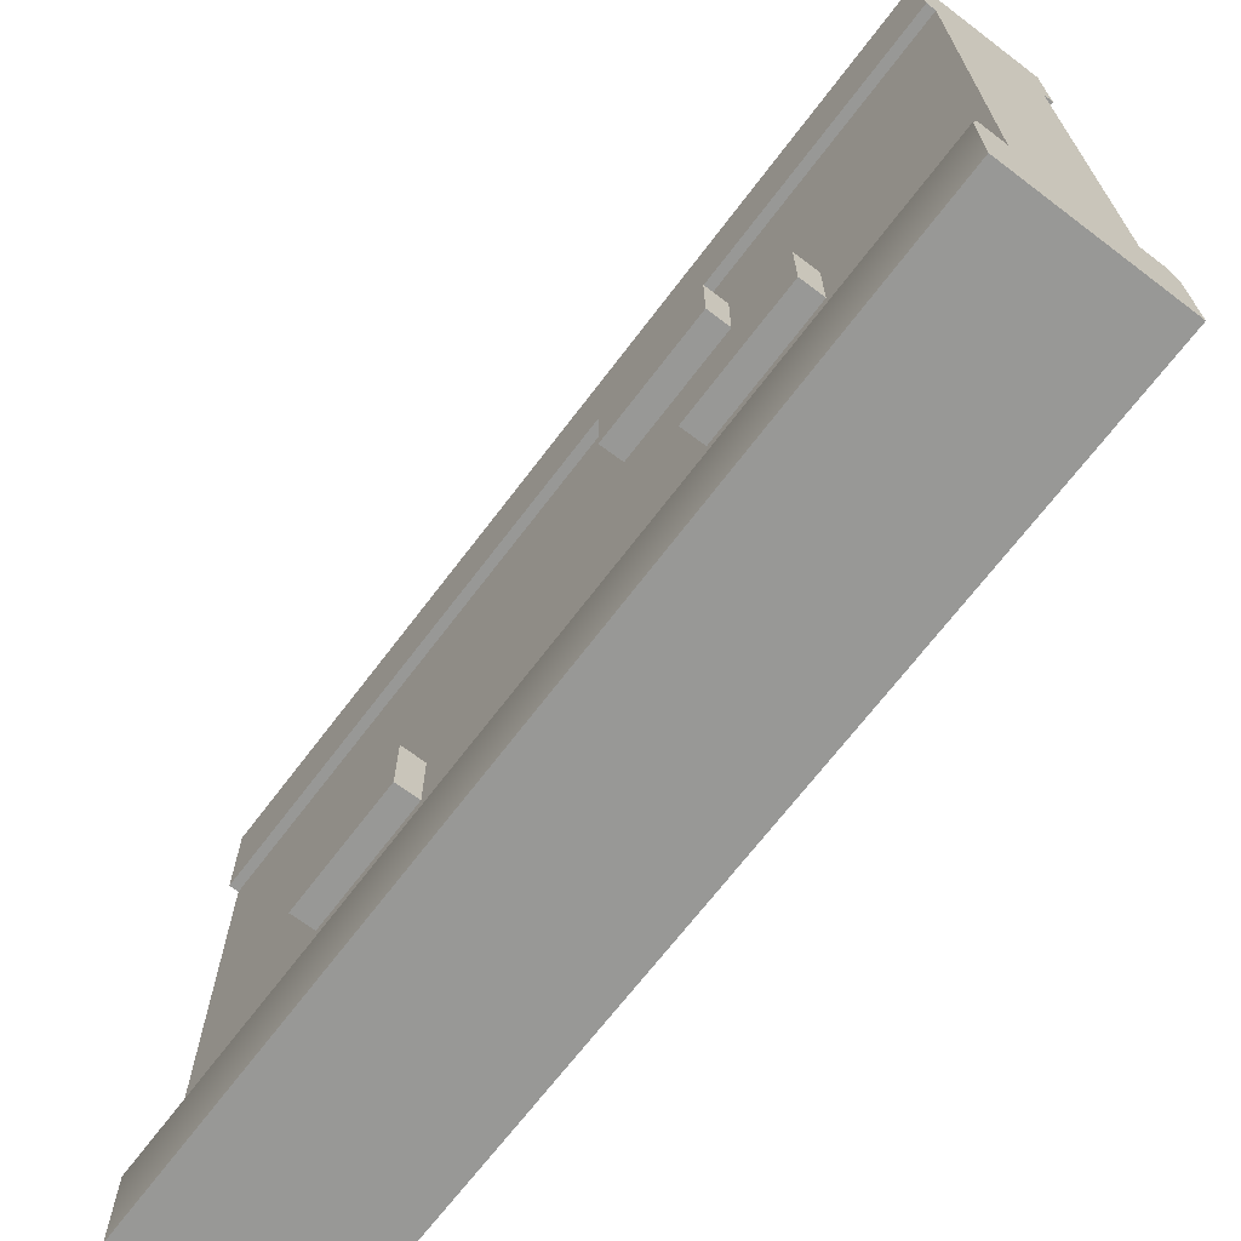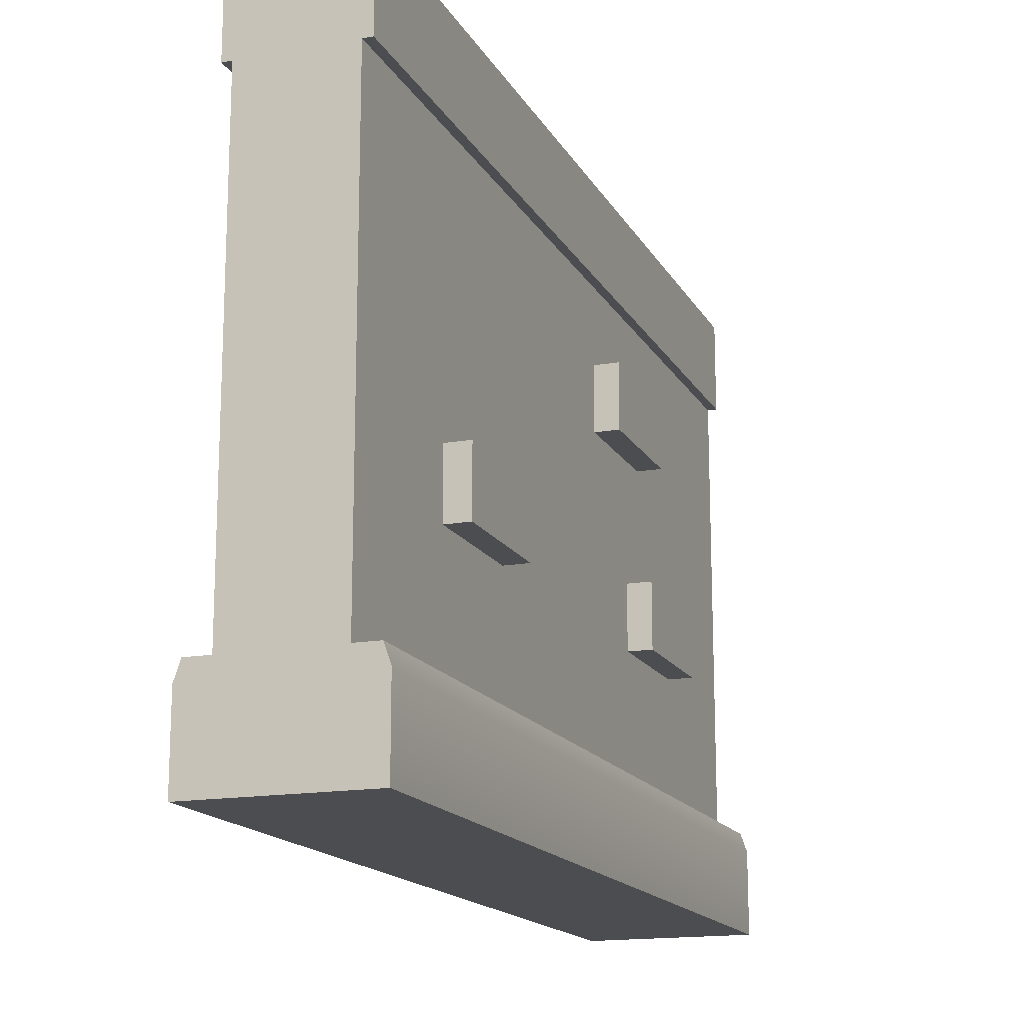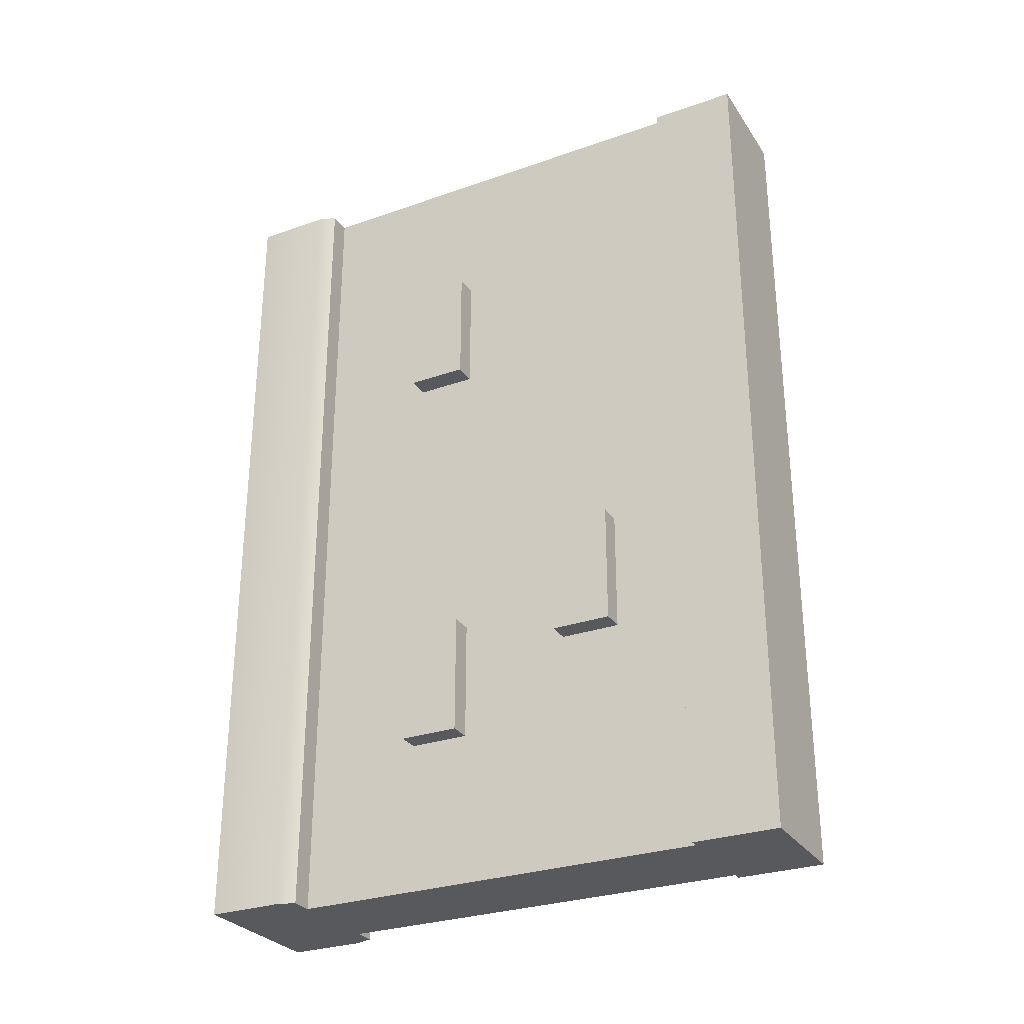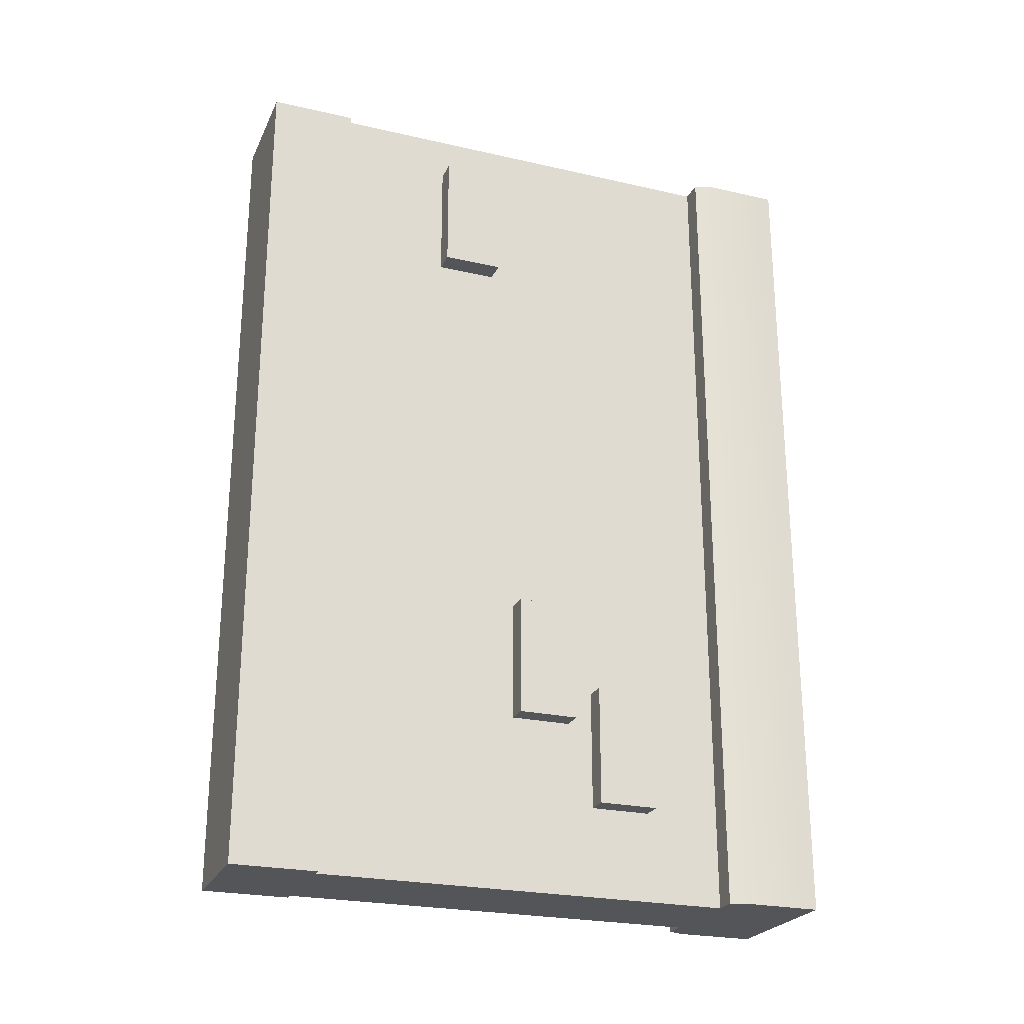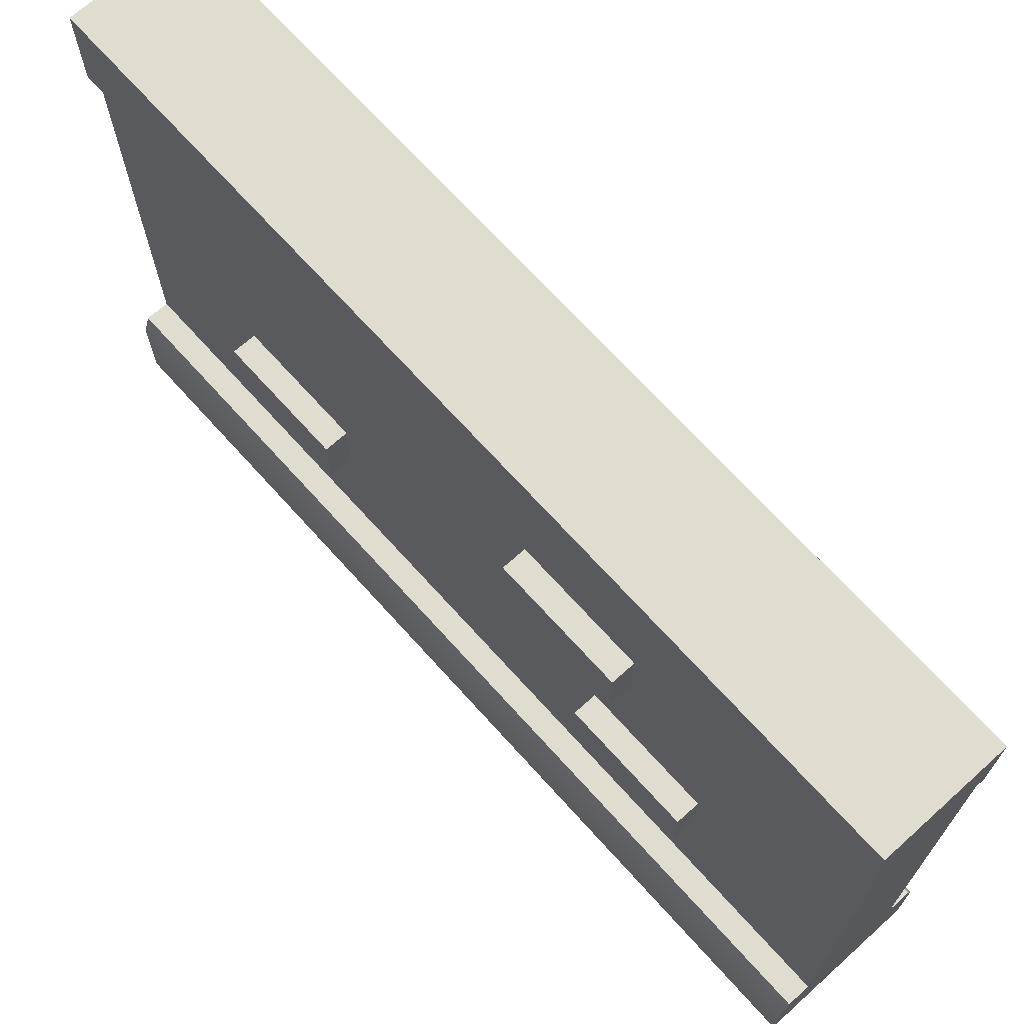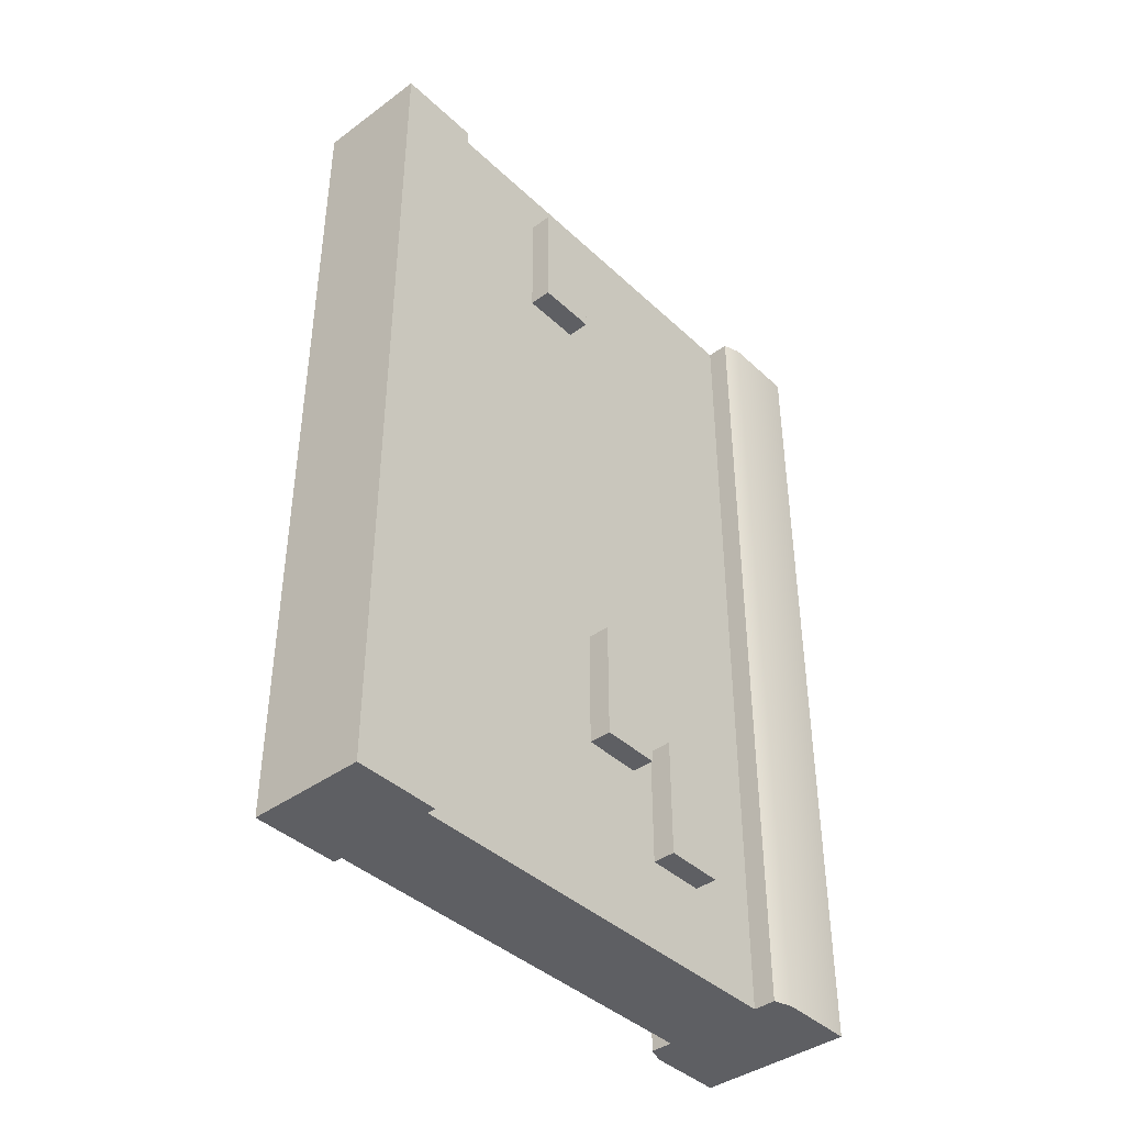
<metadata>
{"format":"obj","ext":"obj","renderer":"f3d","projection":"perspective","resolution":1024,"background":"white","views":[{"elev":-68.4,"azim":142.9,"up":"+Y"},{"elev":-16.0,"azim":20.2,"up":"+Y"},{"elev":-29.1,"azim":117.5,"up":"+Z"},{"elev":-24.5,"azim":-110.5,"up":"+Z"},{"elev":69.4,"azim":138.0,"up":"+Y"},{"elev":-40.9,"azim":-138.4,"up":"+Z"}]}
</metadata>
<code>
o brick-wall.016
v 16.81 -4.234 2.698
v 16.76 -4.234 2.698
v 16.81 -4.234 0.786
v 16.76 -4.234 0.786
v 17.05 -3.294 0.786
v 17.05 -3.294 2.698
v 17.05 -3.103 0.786
v 17.05 -3.103 2.698
v 16.75 -4.444 2.698
v 17.09 -4.444 2.698
v 16.75 -4.444 0.786
v 17.09 -4.444 0.786
v 16.79 -3.103 2.698
v 16.79 -3.103 0.786
v 16.75 -4.272 2.698
v 16.75 -4.272 0.786
v 17.08 -4.234 2.698
v 17.03 -4.234 2.698
v 17.08 -4.234 0.786
v 17.03 -4.234 0.786
v 17.09 -4.272 0.786
v 17.09 -4.272 2.698
v 17.03 -3.294 2.698
v 17.03 -3.294 0.786
v 16.79 -3.294 2.698
v 16.81 -3.294 2.698
v 16.79 -3.294 0.786
v 16.81 -3.294 0.786
v 17.05 -3.294 0.786
v 17.05 -3.103 0.786
v 17.03 -3.294 0.786
v 16.79 -3.103 0.786
v 16.81 -3.294 0.786
v 16.79 -3.294 0.786
v 16.75 -4.444 0.786
v 17.08 -4.234 0.786
v 17.03 -4.234 0.786
v 16.81 -4.234 0.786
v 16.76 -4.234 0.786
v 16.75 -4.272 0.786
v 17.05 -3.103 2.698
v 17.05 -3.294 2.698
v 16.79 -3.103 2.698
v 17.03 -3.294 2.698
v 16.81 -3.294 2.698
v 16.79 -3.294 2.698
v 16.75 -4.444 2.698
v 17.08 -4.234 2.698
v 17.03 -4.234 2.698
v 16.81 -4.234 2.698
v 16.76 -4.234 2.698
v 16.75 -4.272 2.698
v 16.76 -4.061 1.257
v 16.76 -4.061 0.9879
v 16.76 -3.927 1.257
v 16.76 -3.927 0.9879
v 16.81 -4.061 1.257
v 16.81 -4.061 0.9879
v 16.81 -3.927 1.257
v 16.81 -3.927 0.9879
v 16.76 -3.87 1.449
v 16.76 -3.87 1.179
v 16.76 -3.736 1.449
v 16.76 -3.736 1.179
v 16.81 -3.87 1.449
v 16.81 -3.87 1.179
v 16.81 -3.736 1.449
v 16.81 -3.736 1.179
v 16.76 -3.678 2.595
v 16.76 -3.678 2.326
v 16.76 -3.545 2.595
v 16.76 -3.545 2.326
v 16.81 -3.678 2.595
v 16.81 -3.678 2.326
v 16.81 -3.545 2.595
v 16.81 -3.545 2.326
v 17.08 -3.969 1.128
v 17.08 -3.969 1.397
v 17.08 -3.835 1.128
v 17.08 -3.835 1.397
v 17.03 -3.969 1.128
v 17.03 -3.969 1.397
v 17.03 -3.835 1.128
v 17.03 -3.835 1.397
v 17.08 -3.587 1.319
v 17.08 -3.587 1.589
v 17.08 -3.453 1.319
v 17.08 -3.453 1.589
v 17.03 -3.587 1.319
v 17.03 -3.587 1.589
v 17.03 -3.453 1.319
v 17.03 -3.453 1.589
v 17.08 -3.969 2.084
v 17.08 -3.969 2.353
v 17.08 -3.835 2.084
v 17.08 -3.835 2.353
v 17.03 -3.969 2.084
v 17.03 -3.969 2.353
v 17.03 -3.835 2.084
v 17.03 -3.835 2.353
f 3 2 1
f 2 3 4
f 7 6 5
f 6 7 8
f 11 10 9
f 10 11 12
f 7 13 8
f 13 7 14
f 2 16 15
f 16 2 4
f 19 18 17
f 18 19 20
f 19 22 21
f 22 19 17
f 24 6 23
f 6 24 5
f 27 26 25
f 26 27 28
f 13 27 25
f 27 13 14
f 21 10 12
f 10 21 22
f 15 11 9
f 11 15 16
f 31 30 29
f 30 31 32
f 32 31 33
f 32 33 34
f 35 21 12
f 21 35 36
f 36 35 37
f 37 35 38
f 38 35 39
f 39 35 40
f 43 42 41
f 42 43 44
f 44 43 45
f 45 43 46
f 22 47 10
f 47 22 48
f 47 48 49
f 47 49 50
f 47 50 51
f 47 51 52
f 26 3 1
f 3 26 28
f 24 18 20
f 18 24 23
f 20 28 24
f 28 20 3
f 26 18 23
f 18 26 1
f 55 54 53
f 54 55 56
f 54 57 53
f 57 54 58
f 55 57 59
f 57 55 53
f 60 55 59
f 55 60 56
f 54 60 58
f 60 54 56
f 63 62 61
f 62 63 64
f 62 65 61
f 65 62 66
f 63 65 67
f 65 63 61
f 68 63 67
f 63 68 64
f 62 68 66
f 68 62 64
f 71 70 69
f 70 71 72
f 70 73 69
f 73 70 74
f 71 73 75
f 73 71 69
f 76 71 75
f 71 76 72
f 70 76 74
f 76 70 72
f 79 78 77
f 78 79 80
f 78 81 77
f 81 78 82
f 79 81 83
f 81 79 77
f 84 79 83
f 79 84 80
f 78 84 82
f 84 78 80
f 87 86 85
f 86 87 88
f 86 89 85
f 89 86 90
f 87 89 91
f 89 87 85
f 92 87 91
f 87 92 88
f 86 92 90
f 92 86 88
f 95 94 93
f 94 95 96
f 94 97 93
f 97 94 98
f 95 97 99
f 97 95 93
f 100 95 99
f 95 100 96
f 94 100 98
f 100 94 96
f 3 2 1
f 2 3 4
f 7 6 5
f 6 7 8
f 11 10 9
f 10 11 12
f 7 13 8
f 13 7 14
f 2 16 15
f 16 2 4
f 19 18 17
f 18 19 20
f 19 22 21
f 22 19 17
f 24 6 23
f 6 24 5
f 27 26 25
f 26 27 28
f 13 27 25
f 27 13 14
f 21 10 12
f 10 21 22
f 15 11 9
f 11 15 16
f 31 30 29
f 30 31 32
f 32 31 33
f 32 33 34
f 35 21 12
f 21 35 36
f 36 35 37
f 37 35 38
f 38 35 39
f 39 35 40
f 43 42 41
f 42 43 44
f 44 43 45
f 45 43 46
f 22 47 10
f 47 22 48
f 47 48 49
f 47 49 50
f 47 50 51
f 47 51 52
f 26 3 1
f 3 26 28
f 24 18 20
f 18 24 23
f 20 28 24
f 28 20 3
f 26 18 23
f 18 26 1
f 55 54 53
f 54 55 56
f 54 57 53
f 57 54 58
f 55 57 59
f 57 55 53
f 60 55 59
f 55 60 56
f 54 60 58
f 60 54 56
f 63 62 61
f 62 63 64
f 62 65 61
f 65 62 66
f 63 65 67
f 65 63 61
f 68 63 67
f 63 68 64
f 62 68 66
f 68 62 64
f 71 70 69
f 70 71 72
f 70 73 69
f 73 70 74
f 71 73 75
f 73 71 69
f 76 71 75
f 71 76 72
f 70 76 74
f 76 70 72
f 79 78 77
f 78 79 80
f 78 81 77
f 81 78 82
f 79 81 83
f 81 79 77
f 84 79 83
f 79 84 80
f 78 84 82
f 84 78 80
f 87 86 85
f 86 87 88
f 86 89 85
f 89 86 90
f 87 89 91
f 89 87 85
f 92 87 91
f 87 92 88
f 86 92 90
f 92 86 88
f 95 94 93
f 94 95 96
f 94 97 93
f 97 94 98
f 95 97 99
f 97 95 93
f 100 95 99
f 95 100 96
f 94 100 98
f 100 94 96

</code>
